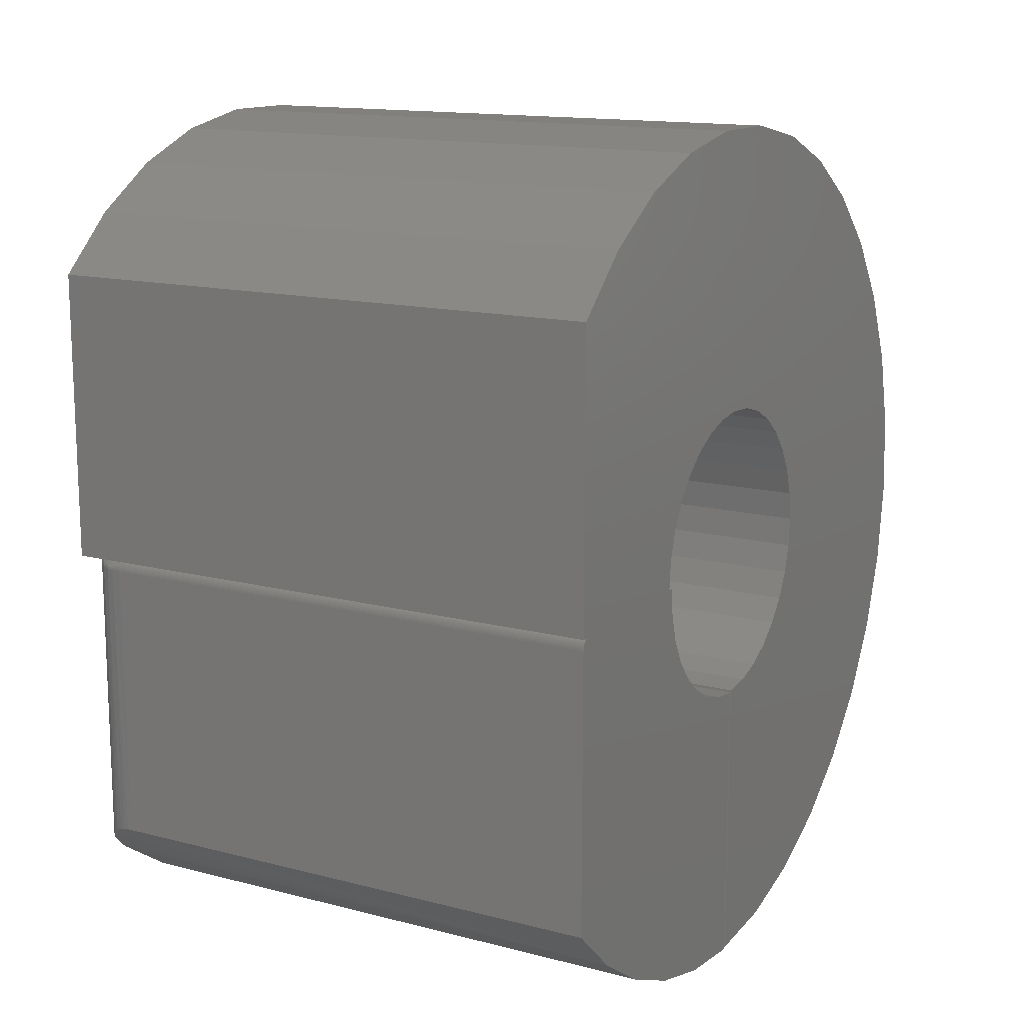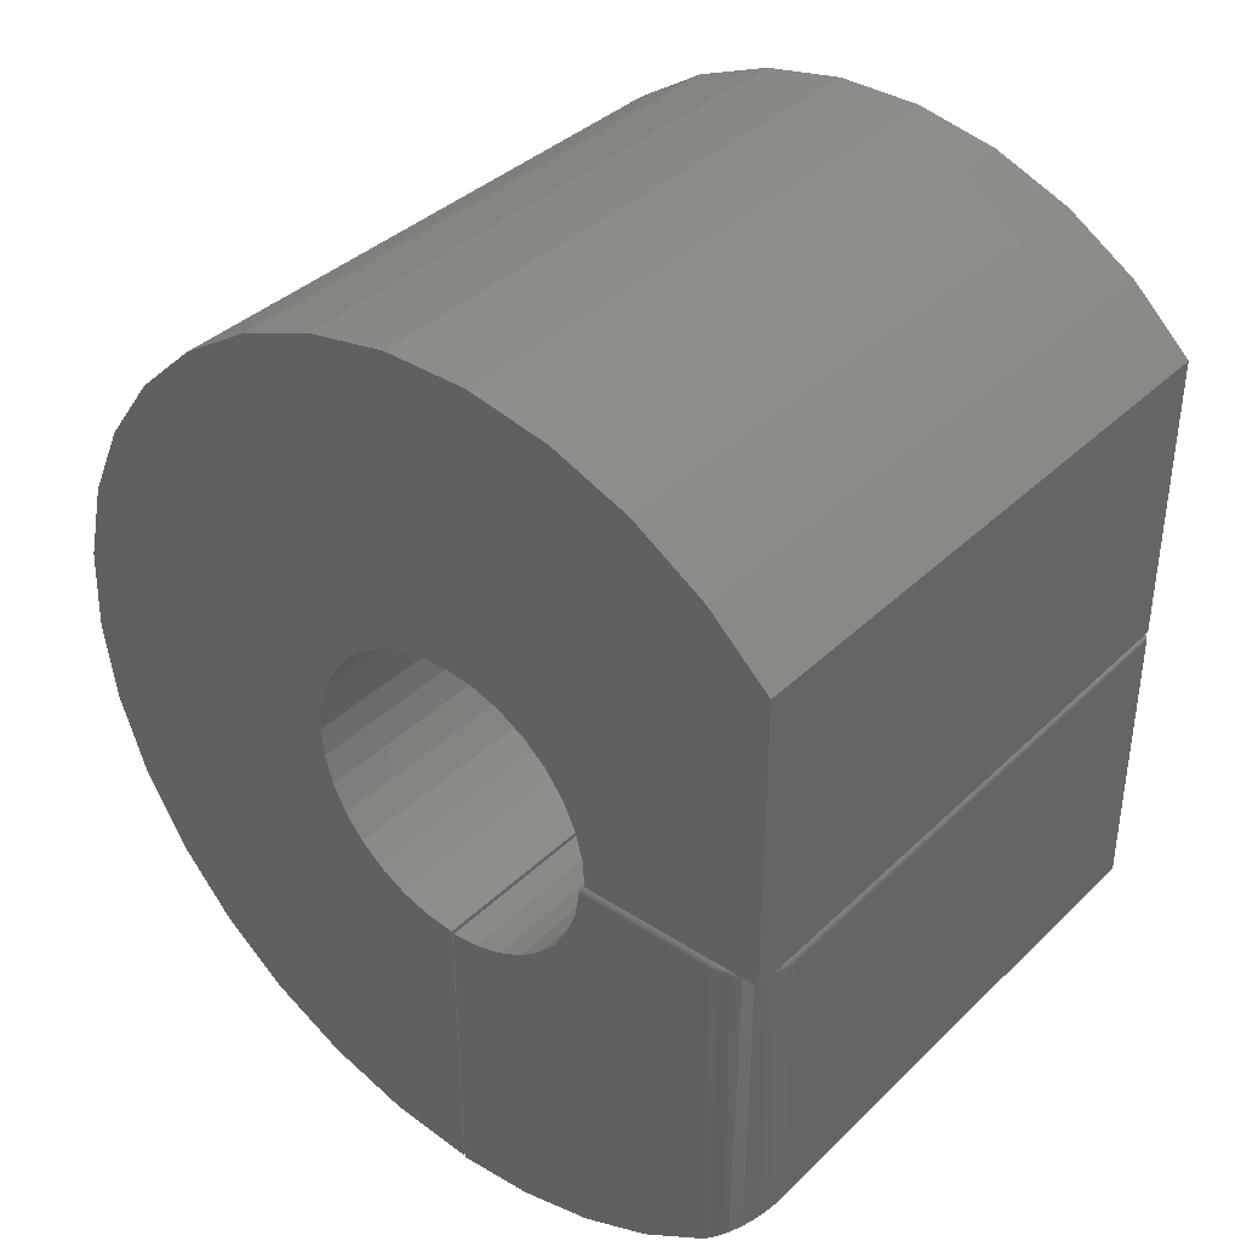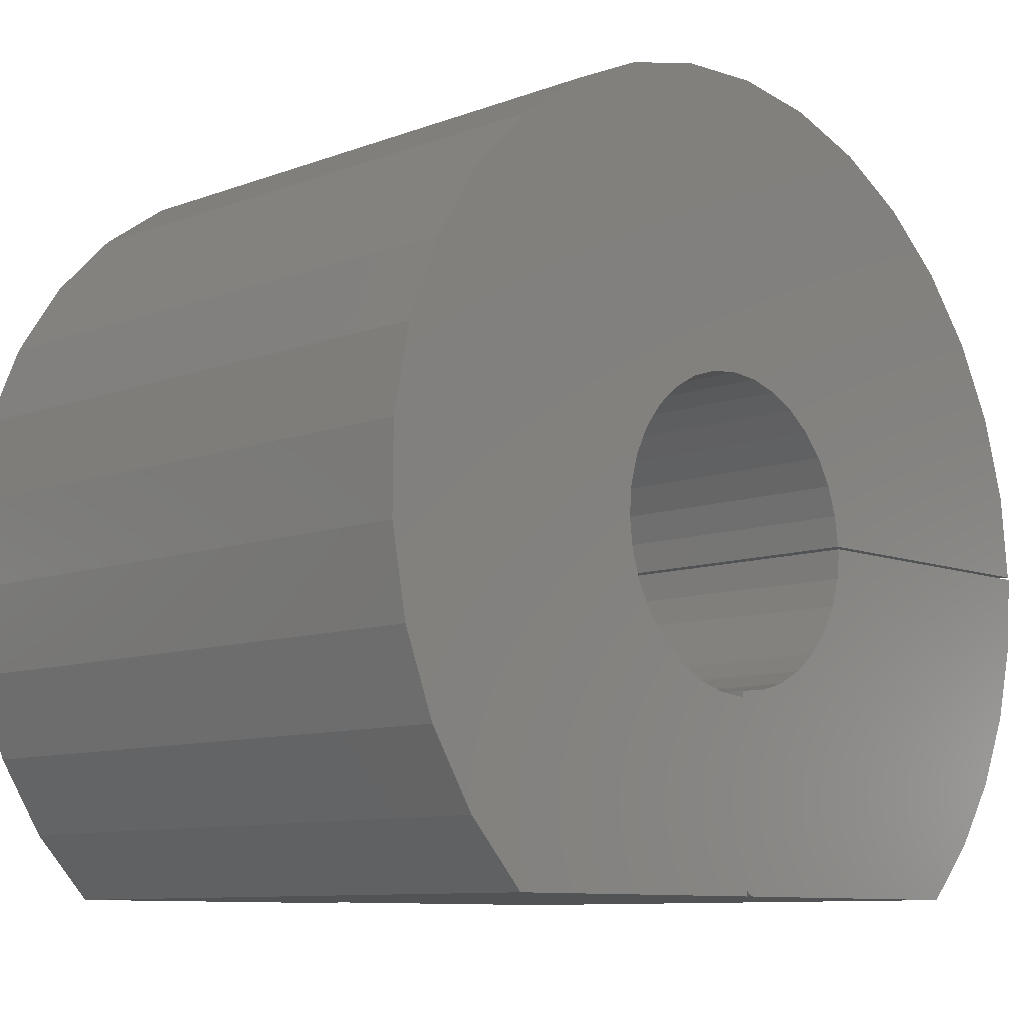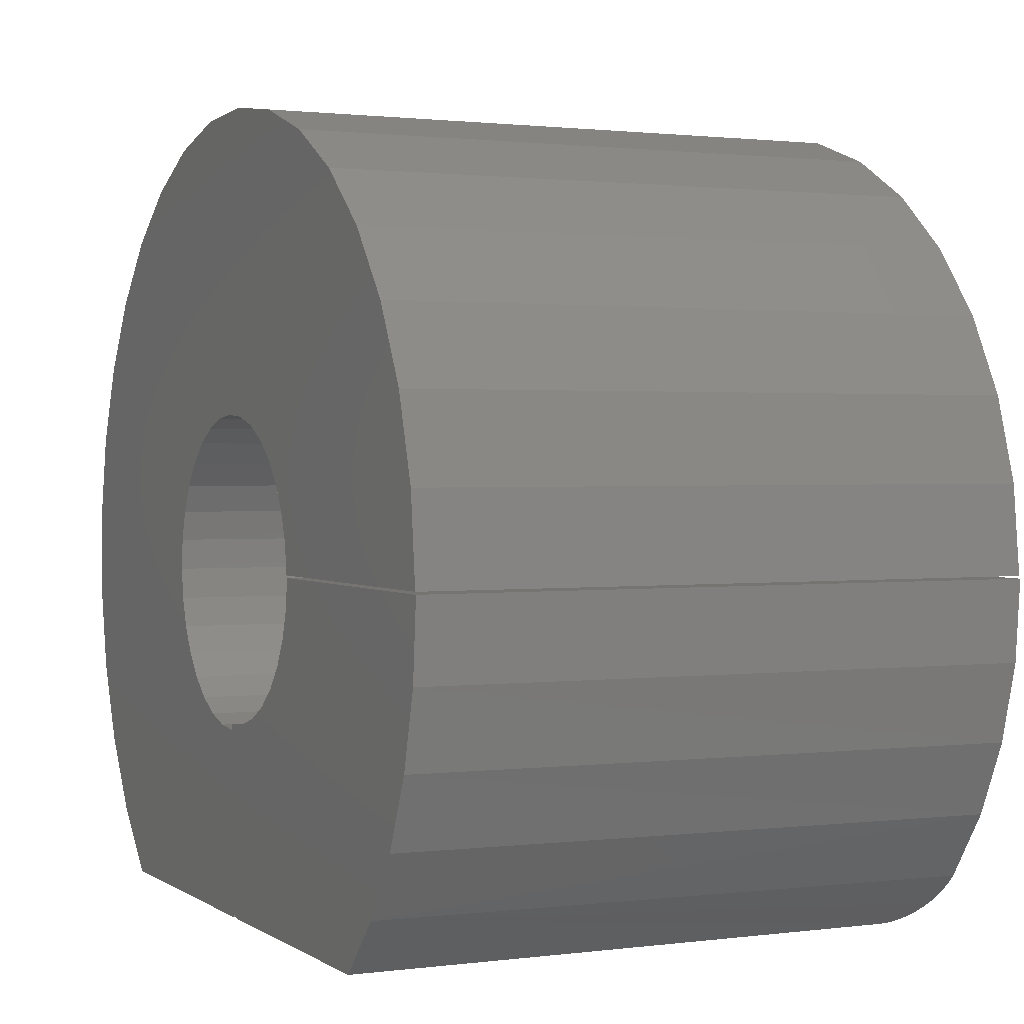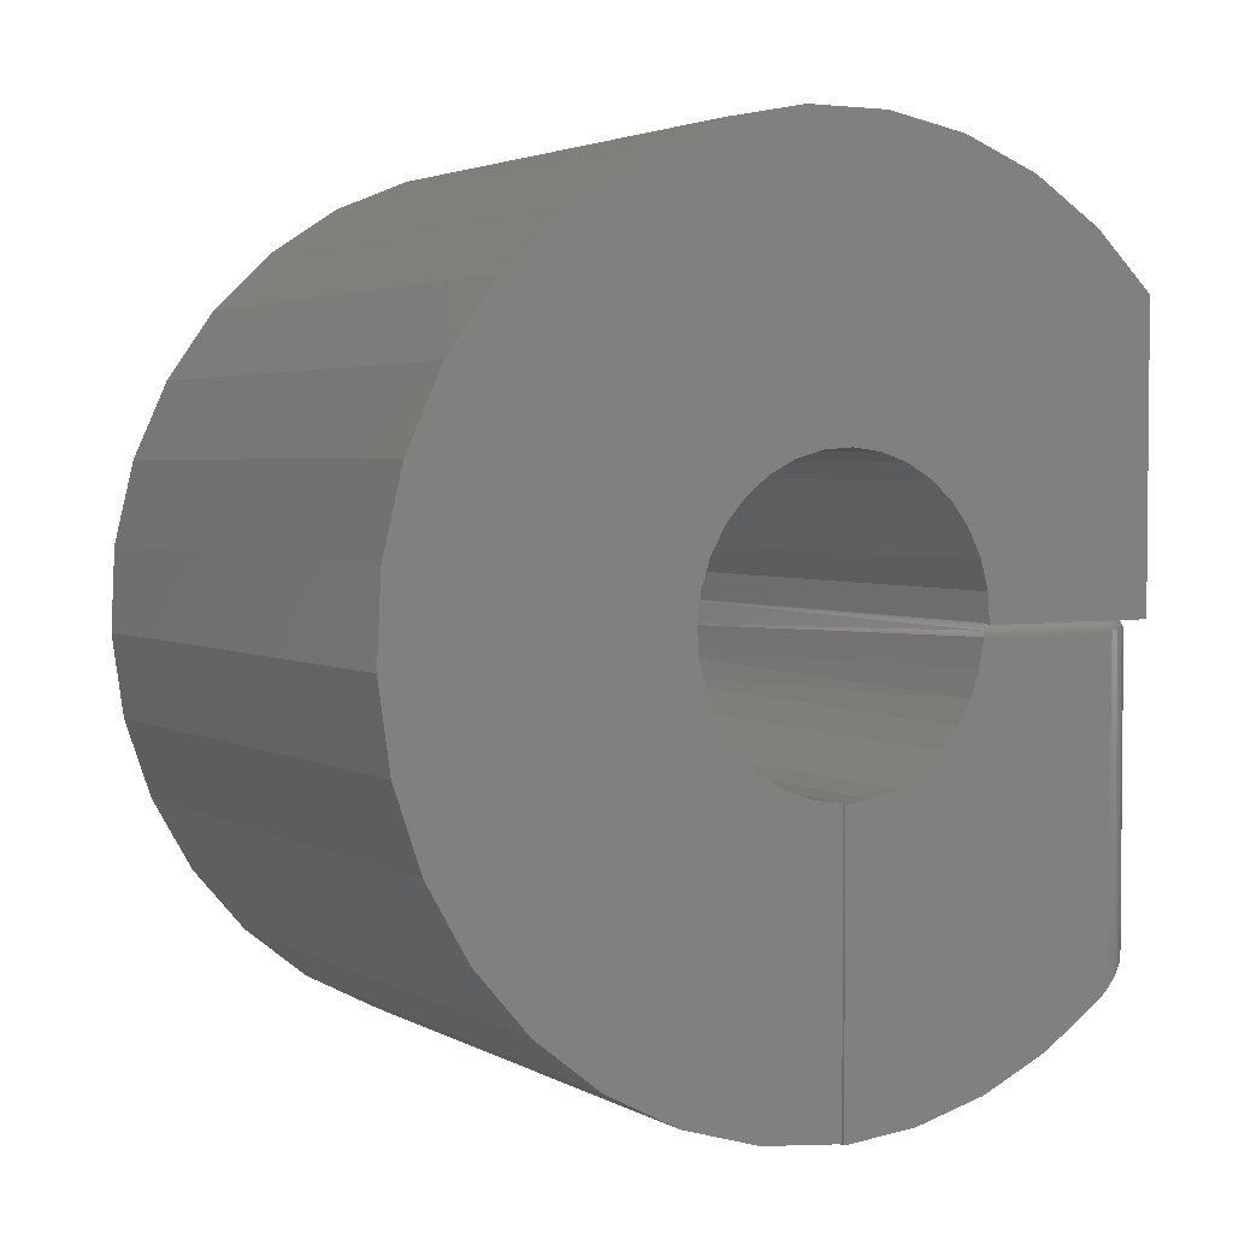
<metadata>
{"format":"stl","ext":"stl","renderer":"f3d","projection":"perspective","resolution":1024,"background":"white","views":[{"elev":14.2,"azim":29.7,"up":"+Z"},{"elev":37.8,"azim":-50.4,"up":"+Z"},{"elev":-9.6,"azim":44.1,"up":"+Y"},{"elev":1.4,"azim":154.5,"up":"+Y"},{"elev":3.2,"azim":-120.3,"up":"+Z"}]}
</metadata>
<code>
# stl→obj: 206 verts, 408 faces
v 0.75 0.483 0.2804
v 0.75 -0.005757 0.1969
v 0.75 0.03162 0.1939
v 0.75 0.06769 0.1837
v 0.75 0.527 0.184
v 0.75 0.1011 0.1667
v 0.75 0.5571 -0.0248
v 0.75 0.185 0.04676
v 0.75 0.1895 0.00954
v 0.75 0.1867 -0.02784
v 0.75 -0.4219 -0.375
v 0.75 -0.3525 -0.4397
v 0.75 -0.2733 -0.4919
v 0.75 -0.1865 -0.5303
v 0.75 -0.09455 -0.5537
v 0.75 -2.704e-16 -0.5615
v 0.75 1.142e-17 -0.1885
v 0.75 -0.03678 -0.1844
v 0.75 -0.07206 -0.1733
v 0.75 -0.1045 -0.1554
v 0.75 -0.1328 -0.1316
v 0.75 -0.1559 -0.1028
v 0.75 -0.173 -0.06993
v 0.75 -0.1833 -0.0344
v 0.75 -0.4219 -0.01316
v 0.75 -0.1865 0.002467
v 0.75 -0.4147 0
v 0.75 -0.4167 -0.001582
v 0.75 -0.4185 -0.003486
v 0.75 -0.42 -0.005659
v 0.75 -0.421 -0.00804
v 0.75 -0.4217 -0.01056
v 0.75 -0.4219 0
v 0.75 -0.194 0.002467
v 0.75 -0.1908 0.03983
v 0.75 -0.1805 0.07586
v 0.75 -0.1633 0.1092
v 0.75 -0.14 0.1386
v 0.75 -0.4219 0.373
v 0.75 -0.1114 0.1628
v 0.75 -0.07867 0.181
v 0.75 -0.04299 0.1926
v 0.75 0.4217 0.3669
v 0.75 0.3453 0.4402
v 0.75 -0.3443 0.4453
v 0.75 0.5519 0.08103
v 0.75 0.1306 0.1435
v 0.75 0.1549 0.1151
v 0.75 0.1733 0.08239
v 0.75 0.5423 -0.1297
v 0.75 0.1766 -0.06397
v 0.75 0.1598 -0.09745
v 0.75 0.1367 -0.127
v 0.75 0.1083 -0.1515
v 0.75 0.5079 -0.23
v 0.75 0.07574 -0.17
v 0.75 0.04016 -0.1818
v 0.75 0.002961 -0.1865
v 0.75 0.002961 -0.5595
v 0.75 0.1083 -0.5484
v 0.75 0.2097 -0.5177
v 0.75 0.3036 -0.4685
v 0.75 0.3864 -0.4024
v 0.75 0.4554 -0.322
v 0.75 0.05429 0.5585
v 0.75 -0.05167 0.5592
v 0.75 0.1582 0.5378
v 0.75 -0.1559 0.5401
v 0.75 0.2564 0.4979
v 0.75 -0.2546 0.5016
v 0 -0.4219 0.373
v 0 -0.4219 0
v 0 -0.3443 0.4453
v 0 -0.2546 0.5016
v 0 -0.1559 0.5401
v 0 -0.05167 0.5592
v 0 0.05429 0.5585
v 0 0.1582 0.5378
v 0 0.2564 0.4979
v 0 0.3453 0.4402
v 0 0.4217 0.3669
v 0 0.483 0.2804
v 0 0.527 0.184
v 0 0.5519 0.08103
v 0 0.5571 -0.0248
v 0 0.5423 -0.1297
v 0 0.5079 -0.23
v 0 0.4554 -0.322
v 0 0.3864 -0.4024
v 0 0.3036 -0.4685
v 0 0.2097 -0.5177
v 0 0.1083 -0.5484
v 0 0.002961 -0.5595
v 0 0.002961 -0.1865
v 0.0625 -0.4147 1.735e-18
v 0 -0.1939 -1.396e-17
v 0.007198 -0.1939 -1.396e-17
v 0.007198 -0.3594 -3.469e-18
v 0.007882 -0.368 -3.296e-18
v 0.009928 -0.3765 -2.776e-18
v 0.01328 -0.3846 -2.283e-18
v 0.01787 -0.392 -1.828e-18
v 0.02356 -0.3986 -1.423e-18
v 0.03022 -0.4043 -1.077e-18
v 0.03769 -0.4088 -8.005e-19
v 0.04578 -0.4121 -5.992e-19
v 0.05429 -0.4141 -4.783e-19
v 0.009365 -0.1939 0.001158
v 0 -0.1813 0.07375
v 0 -0.1645 0.1074
v 0 -0.1414 0.1371
v 0 -0.113 0.1617
v 0 -0.08037 0.1803
v 0 -0.0447 0.1922
v 0 -0.007401 0.1969
v 0 0.0301 0.1942
v 0 0.06635 0.1843
v 0 0.09997 0.1674
v 0 0.1297 0.1444
v 0 0.1543 0.116
v 0 0.1729 0.08333
v 0 -0.1912 0.0375
v 0.01562 -0.194 0.002467
v 0.01412 -0.194 0.002395
v 0.01169 -0.194 0.001965
v 0 0.1848 0.04766
v 0 0.1895 0.01036
v 0 0.1868 -0.02714
v 0 0.1769 -0.06339
v 0 0.16 -0.09701
v 0 0.137 -0.1267
v 0 0.1086 -0.1513
v 0 0.07592 -0.1699
v 0 0.04026 -0.1818
v 0.01562 -0.1865 0.002467
v 0.005554 -0.383 -0.00804
v 0.01125 -0.3936 -0.00804
v 0.03891 -0.4163 -0.00804
v 0.0625 -0.4185 -0.003486
v 0.0625 -0.4167 -0.001582
v 0.0625 -0.42 -0.005659
v 0.05048 -0.4198 -0.00804
v 0.00513 -0.3594 -0.001582
v 0.01966 -0.4022 -0.005659
v 0.02068 -0.4012 -0.003486
v 0.02193 -0.3999 -0.001582
v 0.002046 -0.3714 -0.00804
v 0.003353 -0.3594 -0.003486
v 0.001917 -0.3594 -0.005659
v 0.0008621 -0.3594 -0.00804
v 0.02826 -0.4106 -0.00804
v 0.01892 -0.403 -0.00804
v 0.05031 -0.4207 -0.01316
v 0.0625 -0.4219 -0.01316
v 0.05035 -0.4205 -0.01056
v 0.0625 -0.4217 -0.01056
v 0.0625 -0.421 -0.00804
v 0.001414 -0.3715 -0.01056
v 0.000217 -0.3594 -0.01056
v 0.001201 -0.3716 -0.01316
v -2.009e-17 -0.3594 -0.01316
v 0.004958 -0.3832 -0.01056
v 0.004758 -0.3833 -0.01316
v 0.01053 -0.3941 -0.01316
v 0.01071 -0.394 -0.01056
v 0.01831 -0.4036 -0.01316
v 0.01846 -0.4034 -0.01056
v 0.0279 -0.4112 -0.01056
v 0.02778 -0.4113 -0.01316
v 0.03867 -0.4169 -0.01056
v 0.03858 -0.4171 -0.01316
v 0.004619 -0.1865 -0.002067
v 7.441e-19 -0.186 -0.01316
v 0.0001933 -0.1862 -0.01071
v 0.0007709 -0.1863 -0.008311
v 0.001718 -0.1864 -0.006034
v 0.003012 -0.1865 -0.003936
v 0.01329 -0.1865 0.002292
v 0.01089 -0.1865 0.001732
v 0.008608 -0.1865 0.0008027
v 0.0065 -0.1865 -0.0004744
v 0.0625 -0.4219 -0.375
v 0.05757 -0.4217 -0.3752
v 0.004954 -0.3838 -0.4132
v 0.008212 -0.3903 -0.4071
v 0.01227 -0.3966 -0.4011
v 0.01712 -0.4023 -0.3955
v 0.02284 -0.4077 -0.3901
v 0.02824 -0.4116 -0.386
v 0.03422 -0.4151 -0.3823
v 0.04318 -0.4188 -0.3783
v 0.05026 -0.4207 -0.3763
v 2.452e-17 -0.3594 -0.4341
v 0.0008743 -0.3698 -0.4255
v 2.664e-18 -0.1803 -0.04774
v 4.492e-18 -0.1683 -0.08067
v 6.165e-18 -0.1504 -0.1108
v 7.625e-18 -0.1272 -0.1371
v 8.822e-18 -0.09959 -0.1587
v 9.715e-18 -0.06845 -0.1748
v 1.027e-17 -0.03486 -0.1848
v -1.035e-17 1.142e-17 -0.1885
v 3.159e-17 -2.704e-16 -0.5615
v 3.114e-17 -0.09673 -0.5533
v 2.978e-17 -0.1907 -0.5288
v 2.755e-17 -0.2791 -0.4887
f 1 2 3
f 1 3 4
f 1 4 5
f 5 4 6
f 7 8 9
f 9 10 7
f 11 12 13
f 11 13 14
f 11 14 15
f 11 15 16
f 11 16 17
f 11 17 18
f 11 18 19
f 11 19 20
f 11 20 21
f 11 21 22
f 11 22 23
f 11 23 24
f 11 24 25
f 24 26 27
f 24 27 28
f 24 28 29
f 24 29 30
f 24 30 31
f 24 31 32
f 24 32 25
f 33 27 26
f 33 26 34
f 33 34 35
f 33 35 36
f 33 36 37
f 33 37 38
f 39 33 38
f 39 38 40
f 39 40 41
f 39 41 42
f 39 42 2
f 39 2 1
f 39 1 43
f 39 43 44
f 39 44 45
f 46 5 6
f 46 6 47
f 46 47 48
f 46 48 49
f 46 49 8
f 46 8 7
f 50 7 10
f 50 10 51
f 50 51 52
f 50 52 53
f 50 53 54
f 50 54 55
f 55 54 56
f 55 56 57
f 55 57 58
f 59 60 61
f 59 61 62
f 59 62 63
f 59 63 64
f 59 64 55
f 59 55 58
f 65 66 67
f 67 66 68
f 67 68 69
f 69 68 70
f 69 70 44
f 44 70 45
f 71 72 39
f 39 72 33
f 71 39 73
f 73 39 45
f 73 45 74
f 74 45 70
f 74 70 75
f 75 70 68
f 75 68 76
f 76 68 66
f 76 66 77
f 77 66 65
f 77 65 78
f 78 65 67
f 78 67 79
f 79 67 69
f 79 69 80
f 80 69 44
f 80 44 81
f 81 44 43
f 81 43 82
f 82 43 1
f 82 1 83
f 83 1 5
f 83 5 84
f 84 5 46
f 84 46 85
f 85 46 7
f 85 7 86
f 86 7 50
f 86 50 87
f 87 50 55
f 87 55 88
f 88 55 64
f 88 64 89
f 89 64 63
f 89 63 90
f 90 63 62
f 90 62 91
f 91 62 61
f 91 61 92
f 92 61 60
f 92 60 93
f 93 60 59
f 94 93 58
f 58 93 59
f 33 95 27
f 72 96 97
f 72 97 98
f 72 98 99
f 72 99 100
f 72 100 101
f 72 101 102
f 72 102 103
f 72 103 104
f 72 104 105
f 72 105 106
f 72 106 107
f 72 107 95
f 72 95 33
f 108 97 96
f 109 36 35
f 36 109 110
f 110 37 36
f 37 110 111
f 111 38 37
f 38 111 112
f 112 40 38
f 40 112 113
f 113 41 40
f 41 113 114
f 114 42 41
f 42 114 115
f 115 2 42
f 2 115 116
f 116 3 2
f 3 116 117
f 117 4 3
f 4 117 118
f 118 6 4
f 6 118 119
f 119 47 6
f 47 119 120
f 120 48 47
f 48 120 121
f 122 109 35
f 122 35 34
f 122 34 123
f 122 123 124
f 122 124 125
f 122 125 108
f 122 108 96
f 48 121 49
f 49 121 126
f 49 126 8
f 8 126 127
f 8 127 9
f 9 127 128
f 9 128 10
f 10 128 129
f 10 129 51
f 51 129 130
f 51 130 52
f 52 130 131
f 52 131 53
f 53 131 132
f 53 132 54
f 54 132 133
f 54 133 56
f 56 133 134
f 56 134 57
f 57 134 94
f 57 94 58
f 135 123 26
f 26 123 34
f 136 101 100
f 137 102 101
f 138 106 105
f 139 140 107
f 141 139 107
f 141 107 142
f 107 106 142
f 95 107 140
f 98 143 99
f 137 144 102
f 144 145 102
f 145 146 102
f 146 103 102
f 146 104 103
f 147 136 100
f 147 100 99
f 147 99 143
f 147 143 148
f 147 148 149
f 147 149 150
f 151 138 105
f 151 105 104
f 151 104 146
f 151 146 145
f 151 145 144
f 151 144 152
f 153 154 155
f 155 154 156
f 155 156 142
f 142 156 157
f 142 157 141
f 147 150 158
f 158 150 159
f 158 159 160
f 160 159 161
f 136 147 162
f 162 147 158
f 162 158 163
f 163 158 160
f 163 164 162
f 162 164 165
f 162 165 136
f 136 165 137
f 136 137 101
f 164 166 165
f 165 166 167
f 165 167 137
f 137 167 152
f 137 152 144
f 151 152 168
f 168 152 167
f 168 167 169
f 169 167 166
f 138 151 170
f 170 151 168
f 170 168 171
f 171 168 169
f 171 153 170
f 170 153 155
f 170 155 138
f 138 155 142
f 138 142 106
f 154 25 156
f 156 25 32
f 156 32 157
f 157 32 31
f 157 31 141
f 141 31 30
f 141 30 139
f 139 30 29
f 139 29 140
f 140 29 28
f 140 28 95
f 95 28 27
f 98 97 172
f 173 161 174
f 174 161 159
f 174 159 175
f 175 159 150
f 175 150 176
f 176 150 149
f 176 149 177
f 177 149 148
f 177 148 172
f 172 148 143
f 172 143 98
f 123 135 124
f 124 135 178
f 124 178 125
f 125 178 179
f 125 179 108
f 108 179 180
f 108 180 97
f 97 180 181
f 97 181 172
f 116 115 82
f 117 116 82
f 83 117 82
f 118 117 83
f 127 126 85
f 85 128 127
f 72 111 110
f 72 110 109
f 72 109 122
f 72 122 96
f 71 73 80
f 71 80 81
f 71 81 82
f 71 82 115
f 71 115 114
f 71 114 113
f 71 113 112
f 71 112 111
f 71 111 72
f 84 85 126
f 84 126 121
f 84 121 120
f 84 120 119
f 84 119 118
f 84 118 83
f 86 87 132
f 86 132 131
f 86 131 130
f 86 130 129
f 86 129 128
f 86 128 85
f 87 94 134
f 87 134 133
f 87 133 132
f 93 94 87
f 93 87 88
f 93 88 89
f 93 89 90
f 93 90 91
f 93 91 92
f 78 76 77
f 76 78 75
f 75 78 79
f 75 79 74
f 74 79 80
f 74 80 73
f 182 153 183
f 182 154 153
f 160 184 163
f 163 184 185
f 163 185 164
f 185 186 164
f 164 186 187
f 164 187 166
f 166 187 188
f 166 188 189
f 166 189 169
f 169 189 190
f 169 190 171
f 171 190 191
f 171 191 192
f 171 192 153
f 153 192 183
f 161 193 160
f 160 193 194
f 160 194 184
f 193 161 173
f 193 173 195
f 193 195 196
f 193 196 197
f 193 197 198
f 193 198 199
f 193 199 200
f 193 200 201
f 193 201 202
f 193 202 203
f 193 203 204
f 193 204 205
f 193 205 206
f 154 182 25
f 25 182 11
f 200 19 18
f 19 200 199
f 199 20 19
f 20 199 198
f 198 21 20
f 21 198 197
f 197 22 21
f 22 197 196
f 196 23 22
f 23 196 195
f 24 23 195
f 24 195 173
f 24 173 174
f 24 174 175
f 24 175 176
f 24 176 26
f 180 179 178
f 180 178 135
f 180 135 26
f 26 176 177
f 26 177 172
f 26 172 181
f 26 181 180
f 200 18 201
f 201 18 17
f 201 17 202
f 182 192 11
f 182 183 192
f 12 11 192
f 12 192 191
f 12 191 190
f 12 190 189
f 12 189 188
f 12 188 187
f 12 187 186
f 12 186 185
f 12 185 184
f 12 184 194
f 12 194 193
f 12 193 206
f 12 206 13
f 203 16 204
f 204 16 15
f 204 15 205
f 205 15 14
f 205 14 206
f 206 14 13
f 203 202 16
f 16 202 17

</code>
